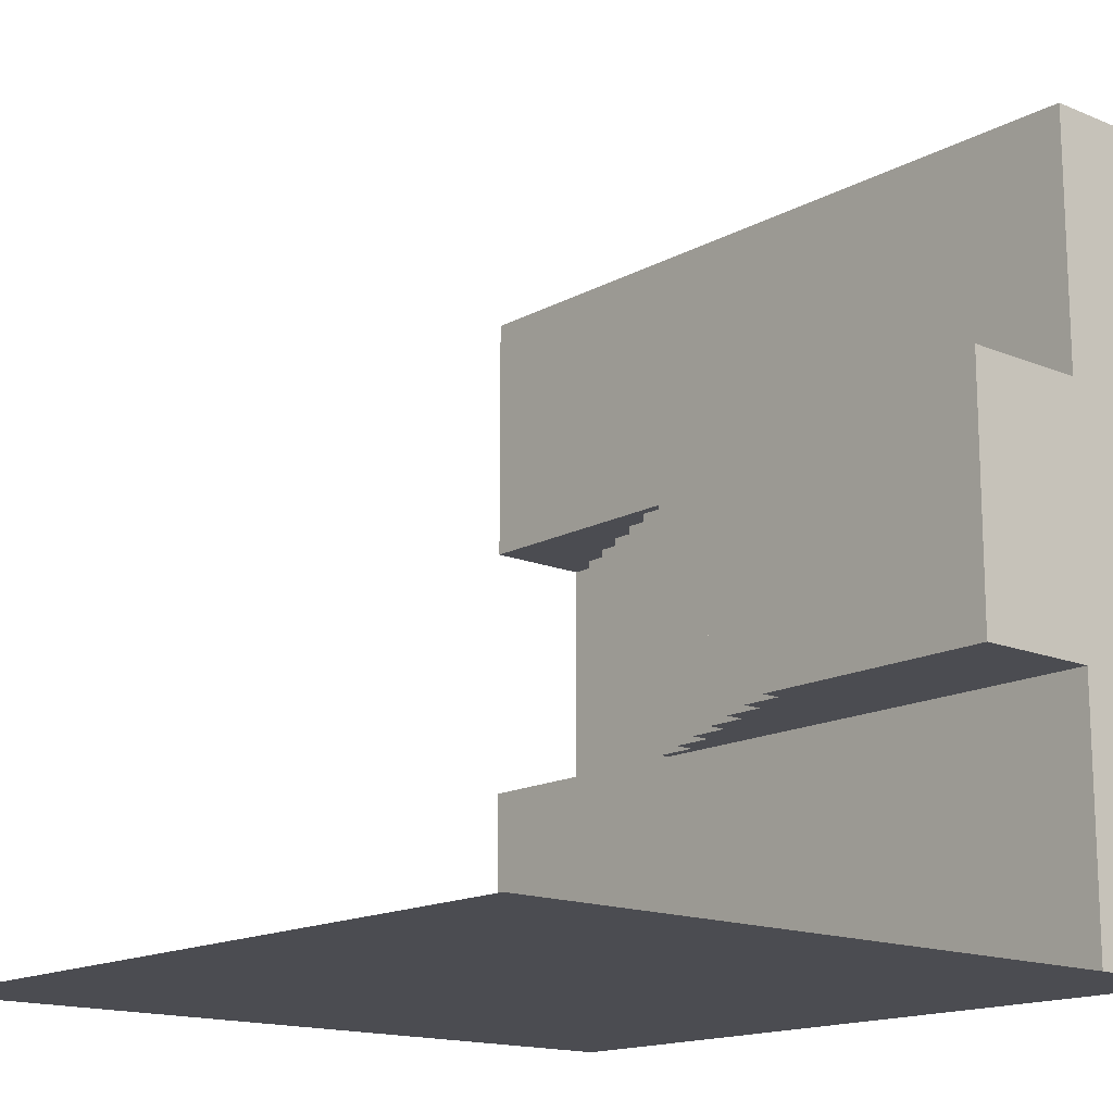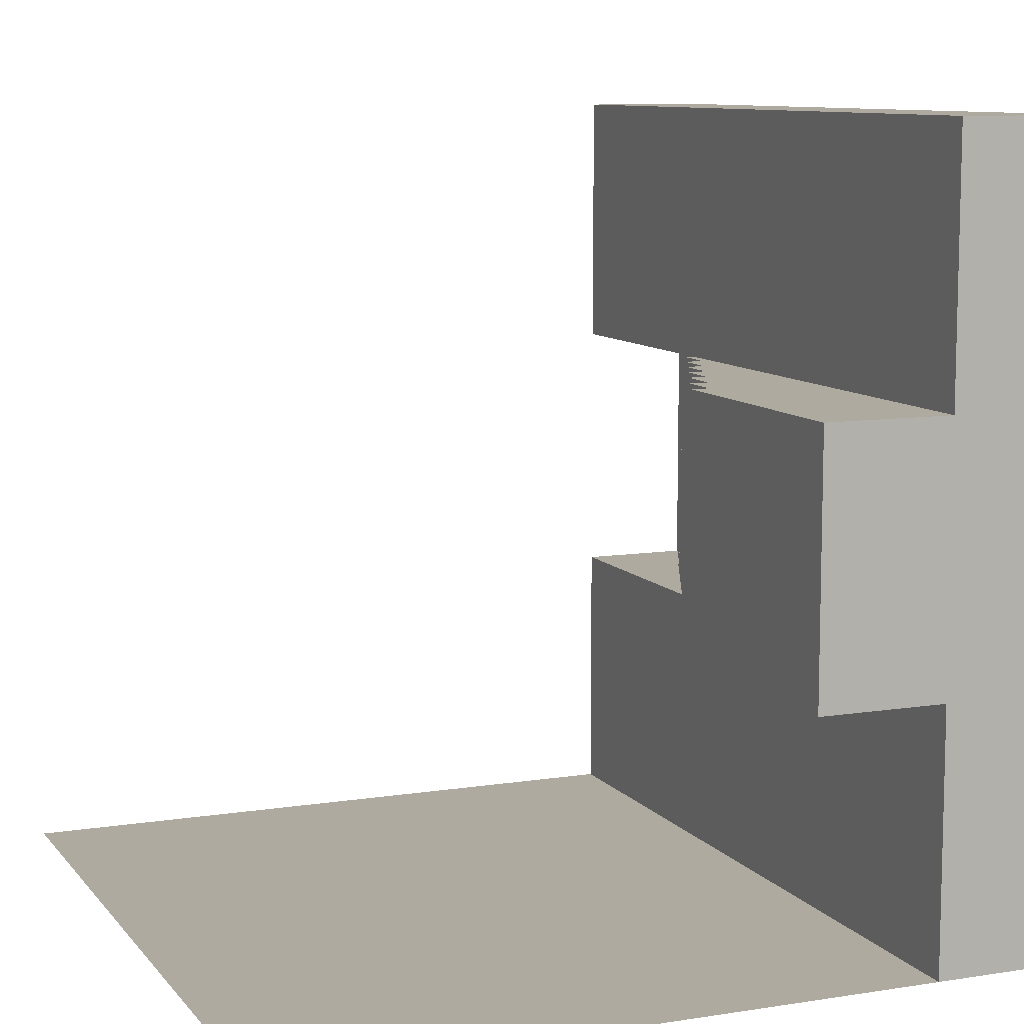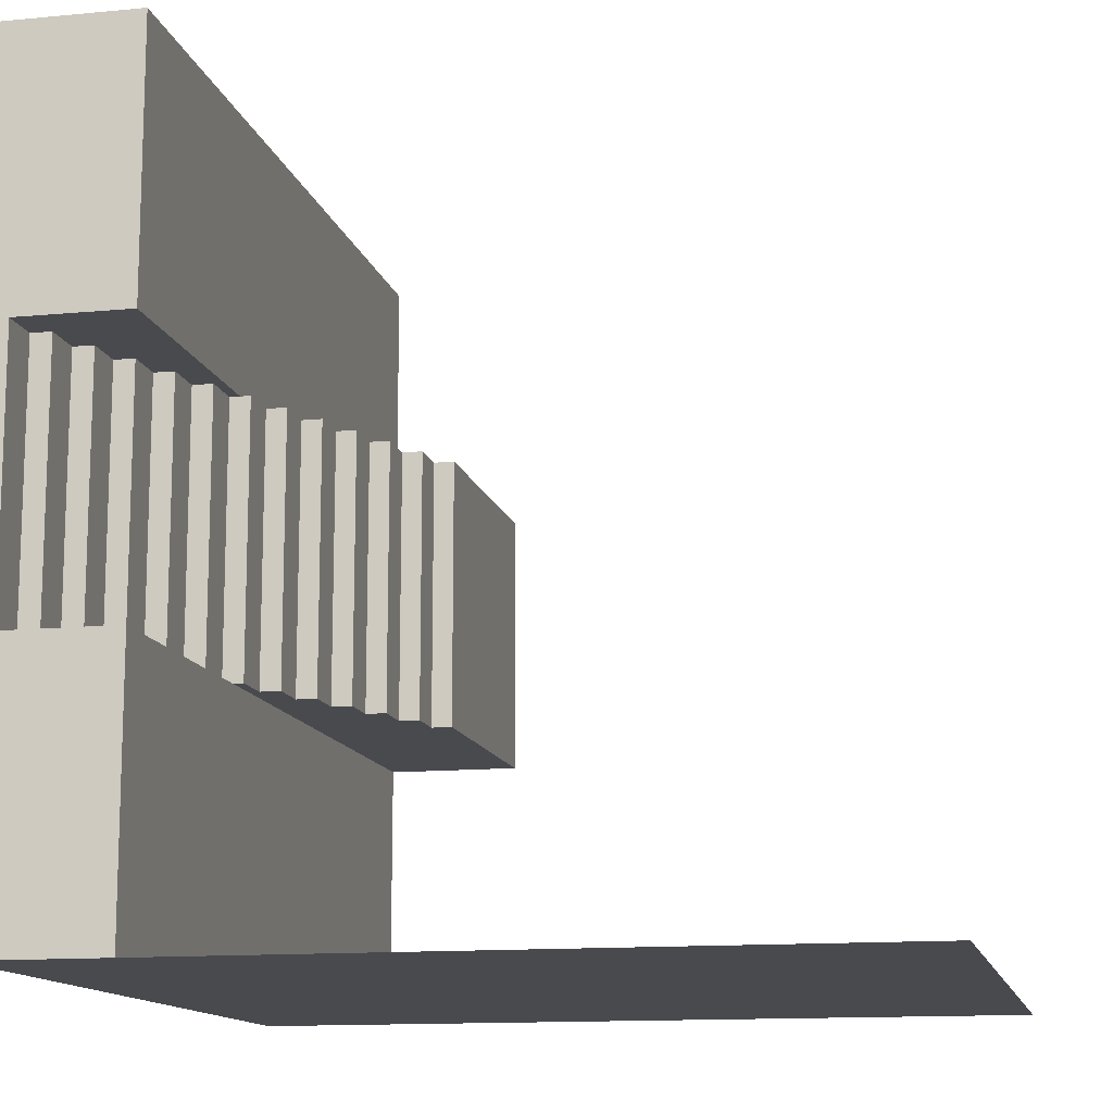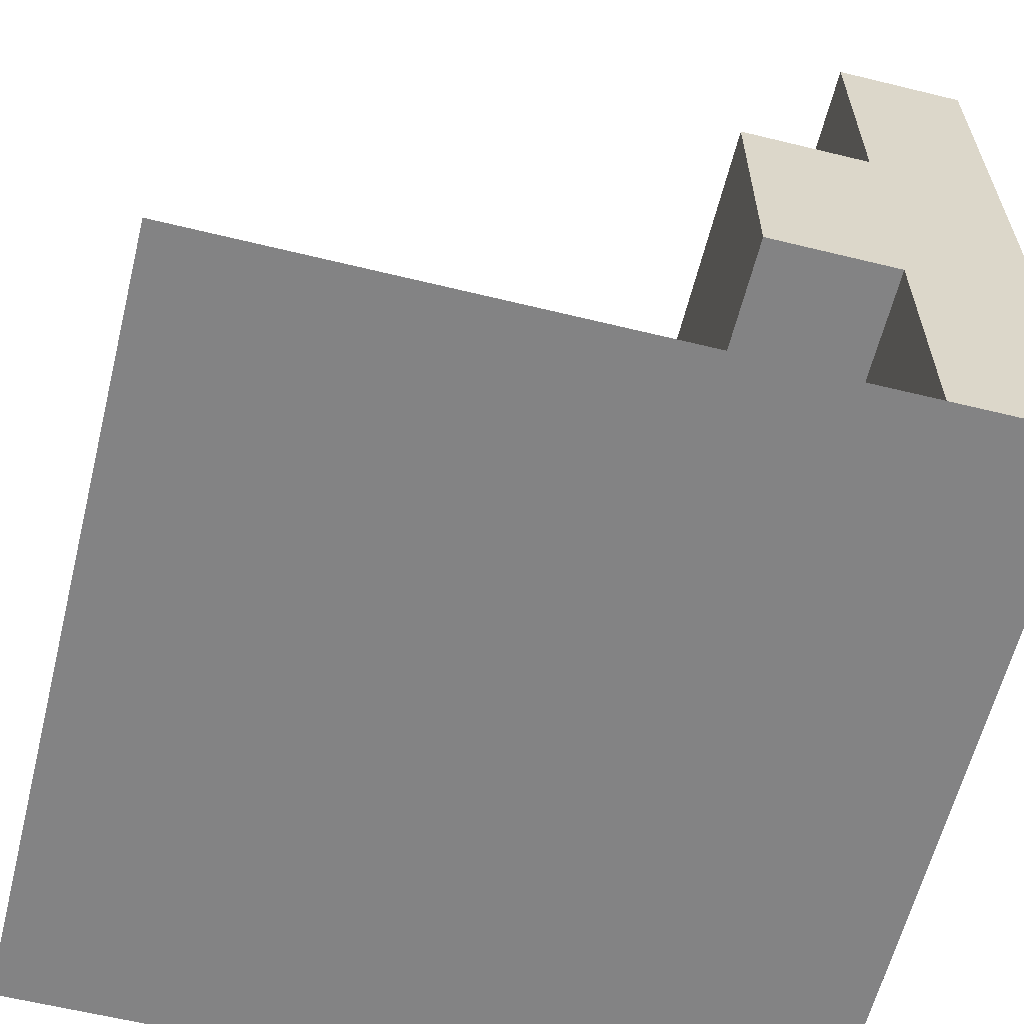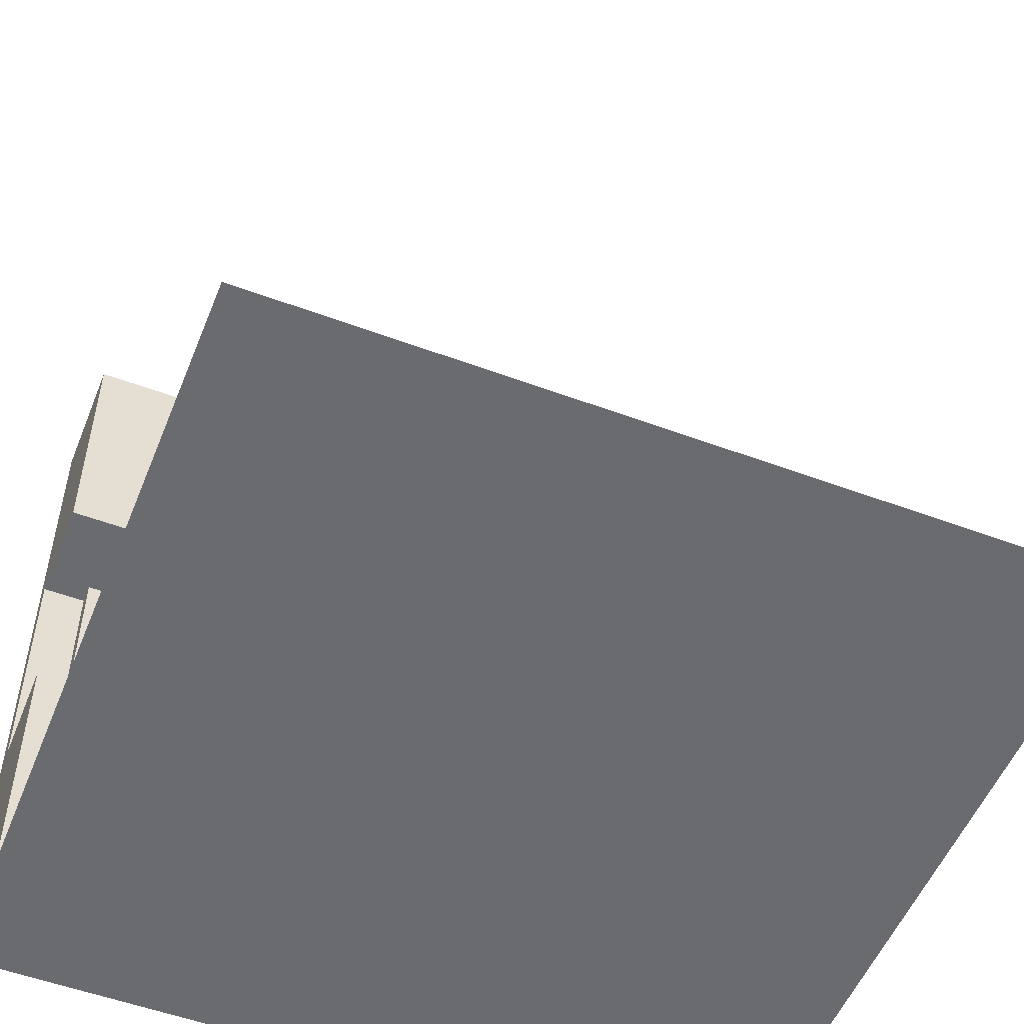
<metadata>
{"format":"obj","ext":"obj","renderer":"f3d","projection":"perspective","resolution":1024,"background":"white","views":[{"elev":-15.4,"azim":48.8,"up":"+Z"},{"elev":9.5,"azim":67.7,"up":"+Z"},{"elev":-13.0,"azim":-77.6,"up":"+Z"},{"elev":-61.2,"azim":76.0,"up":"+Z"},{"elev":-53.3,"azim":-21.7,"up":"+Z"}]}
</metadata>
<code>
o object_1
v 0.6667 0.8333 0.6667
v 1 0.8333 0.6667
v 1 0.8333 0.3333
v 0.6667 0.8333 0.3333
f 1 2 3 4
o object_2
v 1 0.8333 0.6667
v 1 0.6667 0.6667
v 1 0.6667 0.3333
v 1 0.8333 0.3333
f 5 6 7 8
o object_3
v 0.6111 1 0.6667
v 0.6111 0.6923 0.6667
v 0.6667 0.6923 0.6667
v 0.6667 1 0.6667
f 9 10 11 12
o object_4
v 0.6111 1 0.3333
v 0.6667 1 0.3333
v 0.6667 0.6923 0.3333
v 0.6111 0.6923 0.3333
f 13 14 15 16
o object_5
v 0.6667 0.6923 0.6667
v 0.6111 0.6923 0.6667
v 0.6111 0.6923 0.3333
v 0.6667 0.6923 0.3333
f 17 18 19 20
o object_6
v 0.6111 0.6923 0.6667
v 0.6111 1 0.6667
v 0.6111 1 0.3333
v 0.6111 0.6923 0.3333
f 21 22 23 24
o object_7
v 0.6111 1 0.6667
v 0.6667 1 0.6667
v 0.6667 1 0.3333
v 0.6111 1 0.3333
f 25 26 27 28
o object_8
v 0.6667 1 0.6667
v 0.6667 0.6923 0.6667
v 0.6667 0.6923 0.3333
v 0.6667 1 0.3333
f 29 30 31 32
o object_9
v 0.5556 1 0.6667
v 0.5556 0.7179 0.6667
v 0.6111 0.7179 0.6667
v 0.6111 1 0.6667
f 33 34 35 36
o object_10
v 0.5556 1 0.3333
v 0.6111 1 0.3333
v 0.6111 0.7179 0.3333
v 0.5556 0.7179 0.3333
f 37 38 39 40
o object_11
v 0 0.8333 1
v 0 1 1
v 0 1 0.6667
v 0 0.8333 0.6667
f 41 42 43 44
o object_12
v 0.6111 0.7179 0.6667
v 0.5556 0.7179 0.6667
v 0.5556 0.7179 0.3333
v 0.6111 0.7179 0.3333
f 45 46 47 48
o object_13
v 0.5556 0.7179 0.6667
v 0.5556 1 0.6667
v 0.5556 1 0.3333
v 0.5556 0.7179 0.3333
f 49 50 51 52
o object_14
v 0.5556 1 0.6667
v 0.6111 1 0.6667
v 0.6111 1 0.3333
v 0.5556 1 0.3333
f 53 54 55 56
o object_15
v 0.6111 1 0.6667
v 0.6111 0.7179 0.6667
v 0.6111 0.7179 0.3333
v 0.6111 1 0.3333
f 57 58 59 60
o object_16
v 0.5 1 0.6667
v 0.5 0.7436 0.6667
v 0.5556 0.7436 0.6667
v 0.5556 1 0.6667
f 61 62 63 64
o object_17
v 0.5 1 0.3333
v 0.5556 1 0.3333
v 0.5556 0.7436 0.3333
v 0.5 0.7436 0.3333
f 65 66 67 68
o object_18
v 0.5556 0.7436 0.6667
v 0.5 0.7436 0.6667
v 0.5 0.7436 0.3333
v 0.5556 0.7436 0.3333
f 69 70 71 72
o object_19
v 0.5 0.7436 0.6667
v 0.5 1 0.6667
v 0.5 1 0.3333
v 0.5 0.7436 0.3333
f 73 74 75 76
o object_20
v 0.5 1 0.6667
v 0.5556 1 0.6667
v 0.5556 1 0.3333
v 0.5 1 0.3333
f 77 78 79 80
o object_21
v 0.5556 1 0.6667
v 0.5556 0.7436 0.6667
v 0.5556 0.7436 0.3333
v 0.5556 1 0.3333
f 81 82 83 84
o object_22
v 0 1 1
v 1 1 1
v 1 1 0.6667
v 0 1 0.6667
f 85 86 87 88
o object_23
v 0.4444 1 0.6667
v 0.4444 0.7692 0.6667
v 0.5 0.7692 0.6667
v 0.5 1 0.6667
f 89 90 91 92
o object_24
v 0.4444 1 0.3333
v 0.5 1 0.3333
v 0.5 0.7692 0.3333
v 0.4444 0.7692 0.3333
f 93 94 95 96
o object_25
v 0.5 0.7692 0.6667
v 0.4444 0.7692 0.6667
v 0.4444 0.7692 0.3333
v 0.5 0.7692 0.3333
f 97 98 99 100
o object_26
v 0.4444 0.7692 0.6667
v 0.4444 1 0.6667
v 0.4444 1 0.3333
v 0.4444 0.7692 0.3333
f 101 102 103 104
o object_27
v 0.4444 1 0.6667
v 0.5 1 0.6667
v 0.5 1 0.3333
v 0.4444 1 0.3333
f 105 106 107 108
o object_28
v 0.5 1 0.6667
v 0.5 0.7692 0.6667
v 0.5 0.7692 0.3333
v 0.5 1 0.3333
f 109 110 111 112
o object_29
v 0.3889 1 0.6667
v 0.3889 0.7949 0.6667
v 0.4444 0.7949 0.6667
v 0.4444 1 0.6667
f 113 114 115 116
o object_30
v 0.3889 1 0.3333
v 0.4444 1 0.3333
v 0.4444 0.7949 0.3333
v 0.3889 0.7949 0.3333
f 117 118 119 120
o object_31
v 0.4444 0.7949 0.6667
v 0.3889 0.7949 0.6667
v 0.3889 0.7949 0.3333
v 0.4444 0.7949 0.3333
f 121 122 123 124
o object_32
v 0.3889 0.7949 0.6667
v 0.3889 1 0.6667
v 0.3889 1 0.3333
v 0.3889 0.7949 0.3333
f 125 126 127 128
o object_33
v 1 1 1
v 1 0.8333 1
v 1 0.8333 0.6667
v 1 1 0.6667
f 129 130 131 132
o object_34
v 0.3889 1 0.6667
v 0.4444 1 0.6667
v 0.4444 1 0.3333
v 0.3889 1 0.3333
f 133 134 135 136
o object_35
v 0.4444 1 0.6667
v 0.4444 0.7949 0.6667
v 0.4444 0.7949 0.3333
v 0.4444 1 0.3333
f 137 138 139 140
o object_36
v 0.3333 1 0.6667
v 0.3333 0.8205 0.6667
v 0.3889 0.8205 0.6667
v 0.3889 1 0.6667
f 141 142 143 144
o object_37
v 0.3333 1 0.3333
v 0.3889 1 0.3333
v 0.3889 0.8205 0.3333
v 0.3333 0.8205 0.3333
f 145 146 147 148
o object_38
v 0.3889 0.8205 0.6667
v 0.3333 0.8205 0.6667
v 0.3333 0.8205 0.3333
v 0.3889 0.8205 0.3333
f 149 150 151 152
o object_39
v 0.3333 0.8205 0.6667
v 0.3333 1 0.6667
v 0.3333 1 0.3333
v 0.3333 0.8205 0.3333
f 153 154 155 156
o object_40
v 0.3333 1 0.6667
v 0.3889 1 0.6667
v 0.3889 1 0.3333
v 0.3333 1 0.3333
f 157 158 159 160
o object_41
v 0.3889 1 0.6667
v 0.3889 0.8205 0.6667
v 0.3889 0.8205 0.3333
v 0.3889 1 0.3333
f 161 162 163 164
o object_42
v 0.2778 1 0.6667
v 0.2778 0.8462 0.6667
v 0.3333 0.8462 0.6667
v 0.3333 1 0.6667
f 165 166 167 168
o object_43
v 0.2778 1 0.3333
v 0.3333 1 0.3333
v 0.3333 0.8462 0.3333
v 0.2778 0.8462 0.3333
f 169 170 171 172
o object_44
v 0 1 0.3333
v 0 0.8333 0.3333
v 1 0.8333 0.3333
v 1 1 0.3333
f 173 174 175 176
o object_45
v 0.3333 0.8462 0.6667
v 0.2778 0.8462 0.6667
v 0.2778 0.8462 0.3333
v 0.3333 0.8462 0.3333
f 177 178 179 180
o object_46
v 0.2778 0.8462 0.6667
v 0.2778 1 0.6667
v 0.2778 1 0.3333
v 0.2778 0.8462 0.3333
f 181 182 183 184
o object_47
v 0.2778 1 0.6667
v 0.3333 1 0.6667
v 0.3333 1 0.3333
v 0.2778 1 0.3333
f 185 186 187 188
o object_48
v 0.3333 1 0.6667
v 0.3333 0.8462 0.6667
v 0.3333 0.8462 0.3333
v 0.3333 1 0.3333
f 189 190 191 192
o object_49
v 0.2222 1 0.6667
v 0.2222 0.8718 0.6667
v 0.2778 0.8718 0.6667
v 0.2778 1 0.6667
f 193 194 195 196
o object_50
v 0.2222 1 0.3333
v 0.2778 1 0.3333
v 0.2778 0.8718 0.3333
v 0.2222 0.8718 0.3333
f 197 198 199 200
o object_51
v 0.2778 0.8718 0.6667
v 0.2222 0.8718 0.6667
v 0.2222 0.8718 0.3333
v 0.2778 0.8718 0.3333
f 201 202 203 204
o object_52
v 0.2222 0.8718 0.6667
v 0.2222 1 0.6667
v 0.2222 1 0.3333
v 0.2222 0.8718 0.3333
f 205 206 207 208
o object_53
v 0.2222 1 0.6667
v 0.2778 1 0.6667
v 0.2778 1 0.3333
v 0.2222 1 0.3333
f 209 210 211 212
o object_54
v 0.2778 1 0.6667
v 0.2778 0.8718 0.6667
v 0.2778 0.8718 0.3333
v 0.2778 1 0.3333
f 213 214 215 216
o object_55
v 0 1 0
v 1 1 0
v 1 0.8333 0
v 0 0.8333 0
f 217 218 219 220
o object_56
v 0.1667 1 0.6667
v 0.1667 0.8974 0.6667
v 0.2222 0.8974 0.6667
v 0.2222 1 0.6667
f 221 222 223 224
o object_57
v 0.1667 1 0.3333
v 0.2222 1 0.3333
v 0.2222 0.8974 0.3333
v 0.1667 0.8974 0.3333
f 225 226 227 228
o object_58
v 0.2222 0.8974 0.6667
v 0.1667 0.8974 0.6667
v 0.1667 0.8974 0.3333
v 0.2222 0.8974 0.3333
f 229 230 231 232
o object_59
v 0.1667 0.8974 0.6667
v 0.1667 1 0.6667
v 0.1667 1 0.3333
v 0.1667 0.8974 0.3333
f 233 234 235 236
o object_60
v 0.1667 1 0.6667
v 0.2222 1 0.6667
v 0.2222 1 0.3333
v 0.1667 1 0.3333
f 237 238 239 240
o object_61
v 0.2222 1 0.6667
v 0.2222 0.8974 0.6667
v 0.2222 0.8974 0.3333
v 0.2222 1 0.3333
f 241 242 243 244
o object_62
v 0.1111 1 0.6667
v 0.1111 0.9231 0.6667
v 0.1667 0.9231 0.6667
v 0.1667 1 0.6667
f 245 246 247 248
o object_63
v 0.1111 1 0.3333
v 0.1667 1 0.3333
v 0.1667 0.9231 0.3333
v 0.1111 0.9231 0.3333
f 249 250 251 252
o object_64
v 0.1667 0.9231 0.6667
v 0.1111 0.9231 0.6667
v 0.1111 0.9231 0.3333
v 0.1667 0.9231 0.3333
f 253 254 255 256
o object_65
v 0.1111 0.9231 0.6667
v 0.1111 1 0.6667
v 0.1111 1 0.3333
v 0.1111 0.9231 0.3333
f 257 258 259 260
o object_66
v 1 0.8333 0.3333
v 0 0.8333 0.3333
v 0 0.8333 0
v 1 0.8333 0
f 261 262 263 264
o object_67
v 0.1111 1 0.6667
v 0.1667 1 0.6667
v 0.1667 1 0.3333
v 0.1111 1 0.3333
f 265 266 267 268
o object_68
v 0.1667 1 0.6667
v 0.1667 0.9231 0.6667
v 0.1667 0.9231 0.3333
v 0.1667 1 0.3333
f 269 270 271 272
o object_69
v 0.05556 1 0.6667
v 0.05556 0.9487 0.6667
v 0.1111 0.9487 0.6667
v 0.1111 1 0.6667
f 273 274 275 276
o object_70
v 0.05556 1 0.3333
v 0.1111 1 0.3333
v 0.1111 0.9487 0.3333
v 0.05556 0.9487 0.3333
f 277 278 279 280
o object_71
v 0.1111 0.9487 0.6667
v 0.05556 0.9487 0.6667
v 0.05556 0.9487 0.3333
v 0.1111 0.9487 0.3333
f 281 282 283 284
o object_72
v 0.05556 0.9487 0.6667
v 0.05556 1 0.6667
v 0.05556 1 0.3333
v 0.05556 0.9487 0.3333
f 285 286 287 288
o object_73
v 0.05556 1 0.6667
v 0.1111 1 0.6667
v 0.1111 1 0.3333
v 0.05556 1 0.3333
f 289 290 291 292
o object_74
v 0.1111 1 0.6667
v 0.1111 0.9487 0.6667
v 0.1111 0.9487 0.3333
v 0.1111 1 0.3333
f 293 294 295 296
o object_75
v 0 1 0.6667
v 0 0.9744 0.6667
v 0.05556 0.9744 0.6667
v 0.05556 1 0.6667
f 297 298 299 300
o object_76
v 0 1 0.3333
v 0.05556 1 0.3333
v 0.05556 0.9744 0.3333
v 0 0.9744 0.3333
f 301 302 303 304
o object_77
v 0 0.8333 0.3333
v 0 1 0.3333
v 0 1 0
v 0 0.8333 0
f 305 306 307 308
o object_78
v 0.05556 0.9744 0.6667
v 0 0.9744 0.6667
v 0 0.9744 0.3333
v 0.05556 0.9744 0.3333
f 309 310 311 312
o object_79
v 0 0.9744 0.6667
v 0 1 0.6667
v 0 1 0.3333
v 0 0.9744 0.3333
f 313 314 315 316
o object_80
v 0 1 0.6667
v 0.05556 1 0.6667
v 0.05556 1 0.3333
v 0 1 0.3333
f 317 318 319 320
o object_81
v 0.05556 1 0.6667
v 0.05556 0.9744 0.6667
v 0.05556 0.9744 0.3333
v 0.05556 1 0.3333
f 321 322 323 324
o object_82
v 0 1 0.3333
v 0 0.8333 0.3333
v 0.3333 0.8333 0.3333
v 0.3333 1 0.3333
f 325 326 327 328
o object_83
v 0 1 0
v 0.3333 1 0
v 0.3333 0.8333 0
v 0 0.8333 0
f 329 330 331 332
o object_84
v 0.3333 1 0.3333
v 0.3333 0.8333 0.3333
v 0.6667 0.8333 0.3333
v 0.6667 1 0.3333
f 333 334 335 336
o object_85
v 0.3333 1 0
v 0.6667 1 0
v 0.6667 0.8333 0
v 0.3333 0.8333 0
f 337 338 339 340
o object_86
v 0.6667 1 0.3333
v 0.6667 0.8333 0.3333
v 1 0.8333 0.3333
v 1 1 0.3333
f 341 342 343 344
o object_87
v 0.6667 1 0
v 1 1 0
v 1 0.8333 0
v 0.6667 0.8333 0
f 345 346 347 348
o object_88
v 0 1 0.3333
v 1 1 0.3333
v 1 1 0
v 0 1 0
f 349 350 351 352
o object_89
v 0.6667 1 0.6667
v 0.6667 0.8333 0.6667
v 1 0.8333 0.6667
v 1 1 0.6667
f 353 354 355 356
o object_90
v 0.6667 1 0.3333
v 1 1 0.3333
v 1 0.8333 0.3333
v 0.6667 0.8333 0.3333
f 357 358 359 360
o object_91
v 1 0.8333 0.6667
v 0.6667 0.8333 0.6667
v 0.6667 0.8333 0.3333
v 1 0.8333 0.3333
f 361 362 363 364
o object_92
v 0.6667 0.8333 0.6667
v 0.6667 1 0.6667
v 0.6667 1 0.3333
v 0.6667 0.8333 0.3333
f 365 366 367 368
o object_93
v 0.6667 1 0.6667
v 1 1 0.6667
v 1 1 0.3333
v 0.6667 1 0.3333
f 369 370 371 372
o object_94
v 1 1 0.6667
v 1 0.8333 0.6667
v 1 0.8333 0.3333
v 1 1 0.3333
f 373 374 375 376
o object_95
v 0 1 0
v 0 0 0
v 1 0 0
v 1 1 0
f 377 378 379 380
o object_96
v 0 1 1
v 0 0.8333 1
v 1 0.8333 1
v 1 1 1
f 381 382 383 384
o object_97
v 0 1 0.6667
v 1 1 0.6667
v 1 0.8333 0.6667
v 0 0.8333 0.6667
f 385 386 387 388
o object_98
v 0.6667 1 0.6667
v 1 1 0.6667
v 1 0.8333 0.6667
v 0.6667 0.8333 0.6667
f 389 390 391 392
o object_99
v 0.3333 1 0.6667
v 0.6667 1 0.6667
v 0.6667 0.8333 0.6667
v 0.3333 0.8333 0.6667
f 393 394 395 396
o object_100
v 0 1 0.6667
v 0.3333 1 0.6667
v 0.3333 0.8333 0.6667
v 0 0.8333 0.6667
f 397 398 399 400
o object_101
v 0.6667 0.8333 0.6667
v 0.6667 0.6667 0.6667
v 1 0.6667 0.6667
v 1 0.8333 0.6667
f 401 402 403 404
o object_102
v 0.6667 0.8333 0.3333
v 1 0.8333 0.3333
v 1 0.6667 0.3333
v 0.6667 0.6667 0.3333
f 405 406 407 408
o object_103
v 1 0.6667 0.6667
v 0.6667 0.6667 0.6667
v 0.6667 0.6667 0.3333
v 1 0.6667 0.3333
f 409 410 411 412
o object_104
v 0.6667 0.6667 0.6667
v 0.6667 0.8333 0.6667
v 0.6667 0.8333 0.3333
v 0.6667 0.6667 0.3333
f 413 414 415 416
o object_105
v 1 0.8333 1
v 0 0.8333 1
v 0 0.8333 0.6667
v 1 0.8333 0.6667
f 417 418 419 420
o object_106
v 1 1 0.3333
v 1 0.8333 0.3333
v 1 0.8333 0
v 1 1 0
f 421 422 423 424

</code>
